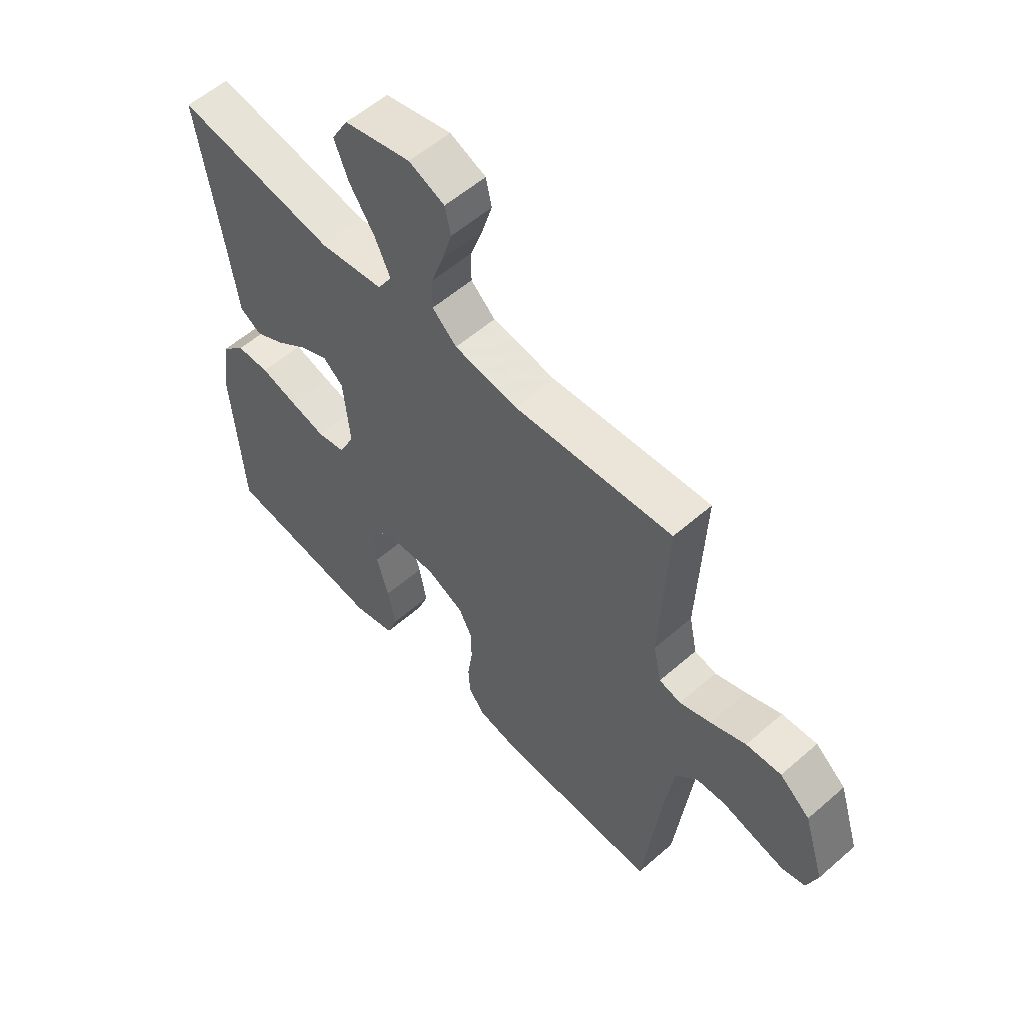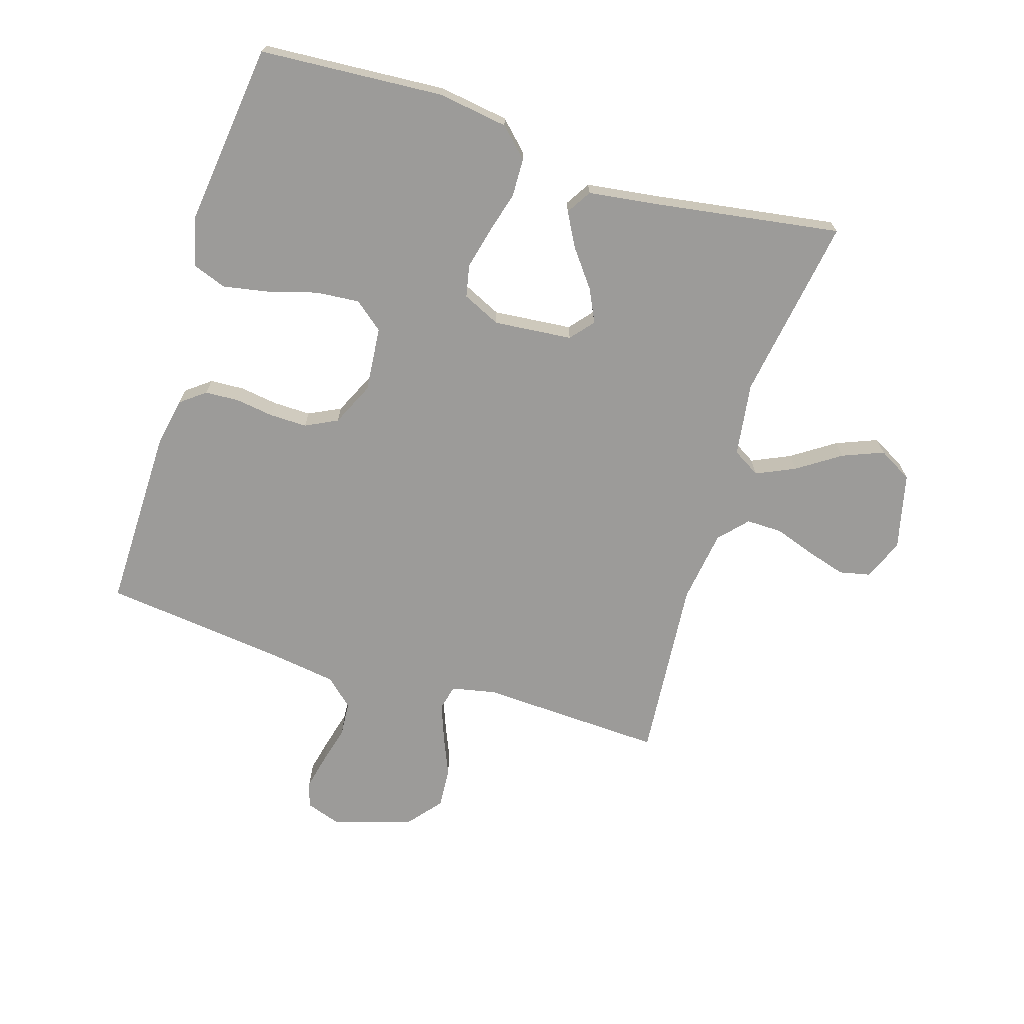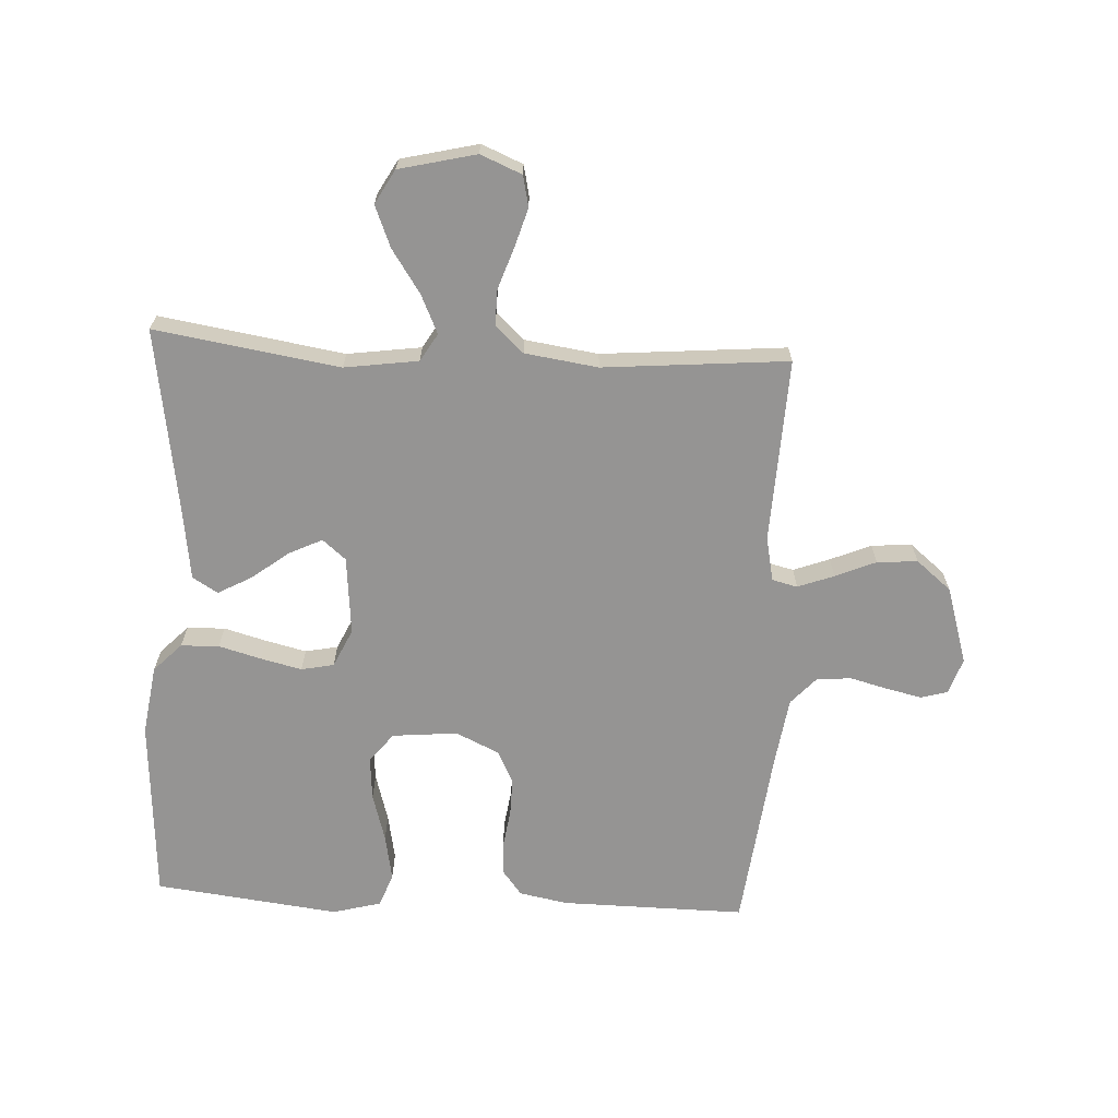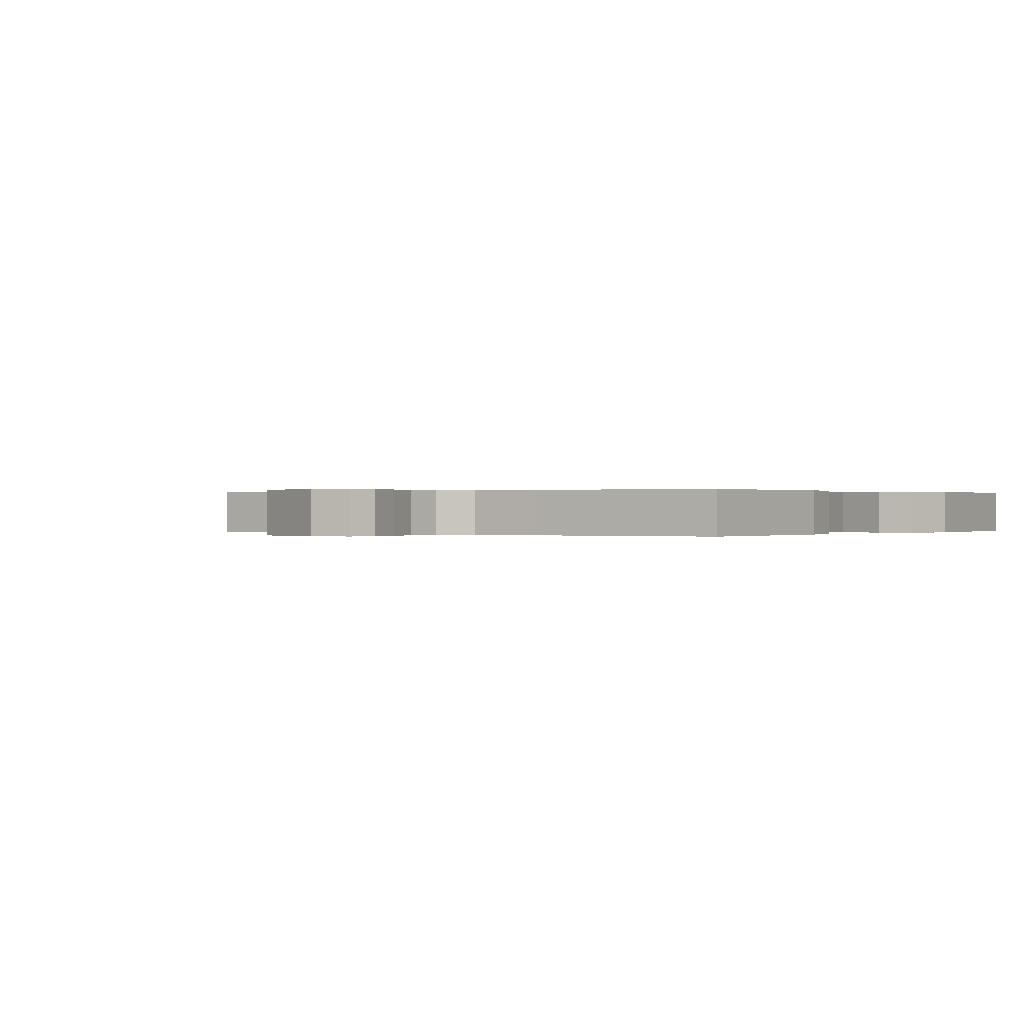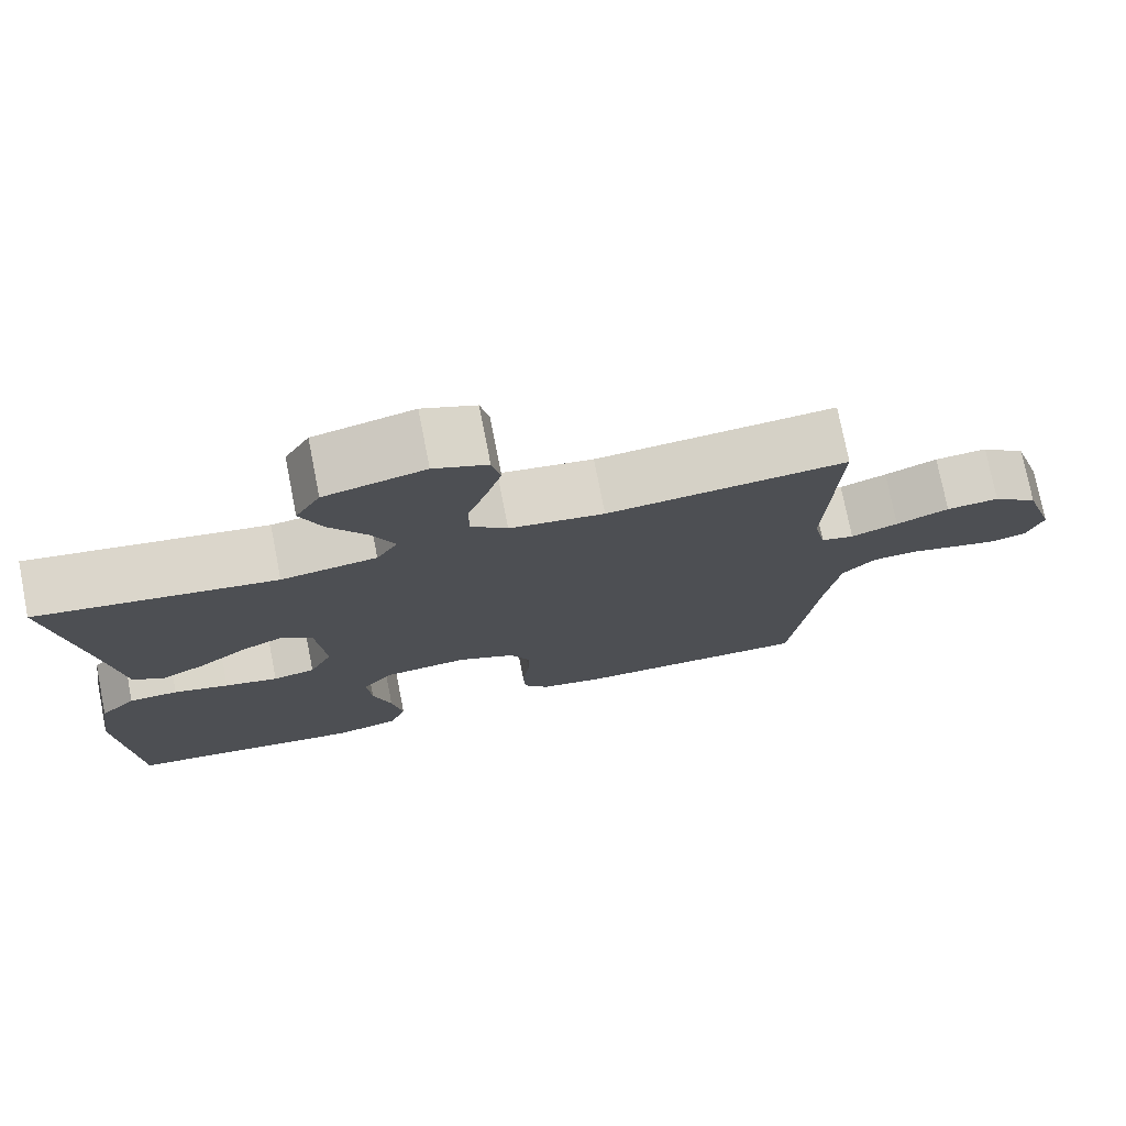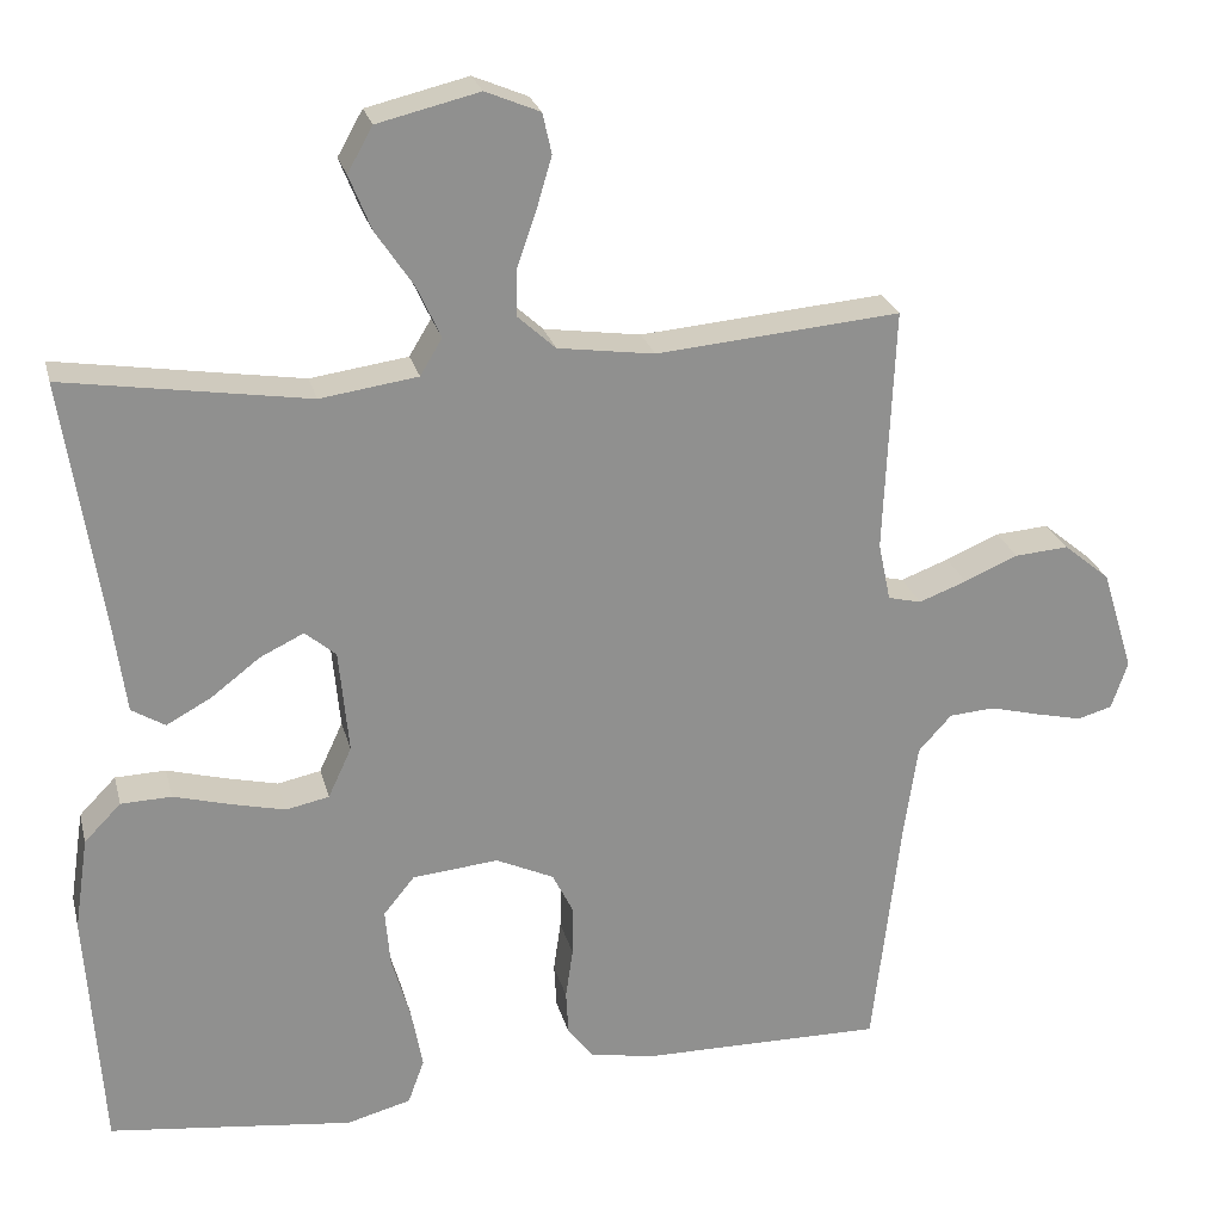
<metadata>
{"format":"obj","ext":"obj","renderer":"f3d","projection":"perspective","resolution":1024,"background":"white","views":[{"elev":56.7,"azim":47.7,"up":"+Z"},{"elev":-69.8,"azim":-107.3,"up":"+Y"},{"elev":-67.1,"azim":-3.0,"up":"+Y"},{"elev":0.1,"azim":126.7,"up":"+Y"},{"elev":75.7,"azim":-11.1,"up":"+Z"},{"elev":24.5,"azim":-13.7,"up":"+Z"}]}
</metadata>
<code>
v -0.5 0.07 0.5
v -0.2 0.07 0.453
v -0.08 0.07 0.47
v -0.053 0.07 0.515
v -0.082 0.07 0.578
v -0.129 0.07 0.648
v -0.156 0.07 0.715
v -0.125 0.07 0.77
v 0 0.07 0.8
v 0.067 0.07 0.772
v 0.078 0.07 0.722
v 0.059 0.07 0.658
v 0.036 0.07 0.592
v 0.035 0.07 0.533
v 0.081 0.07 0.491
v 0.2 0.07 0.474
v 0.5 0.07 0.5
v 0.487 0.07 0.2
v 0.502 0.07 0.128
v 0.543 0.07 0.118
v 0.602 0.07 0.14
v 0.668 0.07 0.168
v 0.734 0.07 0.173
v 0.791 0.07 0.126
v 0.83 0.07 0
v 0.81 0.07 -0.059
v 0.767 0.07 -0.071
v 0.71 0.07 -0.058
v 0.648 0.07 -0.042
v 0.592 0.07 -0.046
v 0.551 0.07 -0.091
v 0.535 0.07 -0.2
v 0.5 0.07 -0.5
v 0.2 0.07 -0.497
v 0.121 0.07 -0.482
v 0.09 0.07 -0.442
v 0.087 0.07 -0.387
v 0.096 0.07 -0.324
v 0.097 0.07 -0.263
v 0.071 0.07 -0.211
v 0 0.07 -0.178
v -0.106 0.07 -0.188
v -0.144 0.07 -0.235
v -0.138 0.07 -0.306
v -0.115 0.07 -0.385
v -0.101 0.07 -0.46
v -0.121 0.07 -0.515
v -0.2 0.07 -0.536
v -0.5 0.07 -0.5
v -0.52 0.07 -0.2
v -0.503 0.07 -0.086
v -0.458 0.07 -0.04
v -0.396 0.07 -0.038
v -0.327 0.07 -0.057
v -0.26 0.07 -0.073
v -0.207 0.07 -0.062
v -0.178 0.07 0
v -0.19 0.07 0.128
v -0.228 0.07 0.16
v -0.282 0.07 0.134
v -0.342 0.07 0.088
v -0.397 0.07 0.058
v -0.438 0.07 0.083
v -0.454 0.07 0.2
v -0.5 0 0.5
v -0.2 0 0.453
v -0.08 0 0.47
v -0.053 0 0.515
v -0.082 0 0.578
v -0.129 0 0.648
v -0.156 0 0.715
v -0.125 0 0.77
v 0 0 0.8
v 0.067 0 0.772
v 0.078 0 0.722
v 0.059 0 0.658
v 0.036 0 0.592
v 0.035 0 0.533
v 0.081 0 0.491
v 0.2 0 0.474
v 0.5 0 0.5
v 0.487 0 0.2
v 0.502 0 0.128
v 0.543 0 0.118
v 0.602 0 0.14
v 0.668 0 0.168
v 0.734 0 0.173
v 0.791 0 0.126
v 0.83 0 0
v 0.81 0 -0.059
v 0.767 0 -0.071
v 0.71 0 -0.058
v 0.648 0 -0.042
v 0.592 0 -0.046
v 0.551 0 -0.091
v 0.535 0 -0.2
v 0.5 0 -0.5
v 0.2 0 -0.497
v 0.121 0 -0.482
v 0.09 0 -0.442
v 0.087 0 -0.387
v 0.096 0 -0.324
v 0.097 0 -0.263
v 0.071 0 -0.211
v 0 0 -0.178
v -0.106 0 -0.188
v -0.144 0 -0.235
v -0.138 0 -0.306
v -0.115 0 -0.385
v -0.101 0 -0.46
v -0.121 0 -0.515
v -0.2 0 -0.536
v -0.5 0 -0.5
v -0.52 0 -0.2
v -0.503 0 -0.086
v -0.458 0 -0.04
v -0.396 0 -0.038
v -0.327 0 -0.057
v -0.26 0 -0.073
v -0.207 0 -0.062
v -0.178 0 0
v -0.19 0 0.128
v -0.228 0 0.16
v -0.282 0 0.134
v -0.342 0 0.088
v -0.397 0 0.058
v -0.438 0 0.083
v -0.454 0 0.2
f 62 63 64
f 61 62 64
f 60 61 64
f 64 1 2
f 60 64 2
f 59 60 2
f 58 59 2 3
f 57 58 3 4
f 52 53 54
f 51 52 54
f 50 51 54
f 49 50 54
f 48 49 54
f 47 48 54
f 46 47 54
f 45 46 54
f 44 45 54
f 43 44 54 55
f 42 43 55 56
f 36 37 38
f 35 36 38
f 34 35 38
f 33 34 38
f 32 33 38
f 31 32 38 39
f 30 31 39 40
f 27 28 29
f 26 27 29
f 25 26 29
f 24 25 29
f 23 24 29
f 22 23 29
f 21 22 29
f 20 21 29 30
f 30 40 41
f 20 30 41
f 19 20 41
f 16 17 18
f 42 56 57
f 41 42 57
f 19 41 57
f 18 19 57
f 16 18 57
f 15 16 57
f 11 12 13
f 10 11 13
f 9 10 13
f 8 9 13
f 7 8 13
f 6 7 13
f 5 6 13
f 14 15 57 4
f 4 5 13 14
f 128 127 126
f 128 126 125
f 128 125 124
f 66 65 128
f 66 128 124
f 66 124 123
f 67 66 123 122
f 68 67 122 121
f 118 117 116
f 118 116 115
f 118 115 114
f 118 114 113
f 118 113 112
f 118 112 111
f 118 111 110
f 118 110 109
f 118 109 108
f 119 118 108 107
f 120 119 107 106
f 102 101 100
f 102 100 99
f 102 99 98
f 102 98 97
f 102 97 96
f 103 102 96 95
f 104 103 95 94
f 93 92 91
f 93 91 90
f 93 90 89
f 93 89 88
f 93 88 87
f 93 87 86
f 93 86 85
f 94 93 85 84
f 105 104 94
f 105 94 84
f 105 84 83
f 82 81 80
f 121 120 106
f 121 106 105
f 121 105 83
f 121 83 82
f 121 82 80
f 121 80 79
f 77 76 75
f 77 75 74
f 77 74 73
f 77 73 72
f 77 72 71
f 77 71 70
f 77 70 69
f 68 121 79 78
f 78 77 69 68
f 1 65 66 2
f 2 66 67 3
f 3 67 68 4
f 4 68 69 5
f 5 69 70 6
f 6 70 71 7
f 7 71 72 8
f 8 72 73 9
f 9 73 74 10
f 10 74 75 11
f 11 75 76 12
f 12 76 77 13
f 13 77 78 14
f 14 78 79 15
f 15 79 80 16
f 16 80 81 17
f 17 81 82 18
f 18 82 83 19
f 19 83 84 20
f 20 84 85 21
f 21 85 86 22
f 22 86 87 23
f 23 87 88 24
f 24 88 89 25
f 25 89 90 26
f 26 90 91 27
f 27 91 92 28
f 28 92 93 29
f 29 93 94 30
f 30 94 95 31
f 31 95 96 32
f 32 96 97 33
f 33 97 98 34
f 34 98 99 35
f 35 99 100 36
f 36 100 101 37
f 37 101 102 38
f 38 102 103 39
f 39 103 104 40
f 40 104 105 41
f 41 105 106 42
f 42 106 107 43
f 43 107 108 44
f 44 108 109 45
f 45 109 110 46
f 46 110 111 47
f 47 111 112 48
f 48 112 113 49
f 49 113 114 50
f 50 114 115 51
f 51 115 116 52
f 52 116 117 53
f 53 117 118 54
f 54 118 119 55
f 55 119 120 56
f 56 120 121 57
f 57 121 122 58
f 58 122 123 59
f 59 123 124 60
f 60 124 125 61
f 61 125 126 62
f 62 126 127 63
f 63 127 128 64
f 64 128 65 1

</code>
